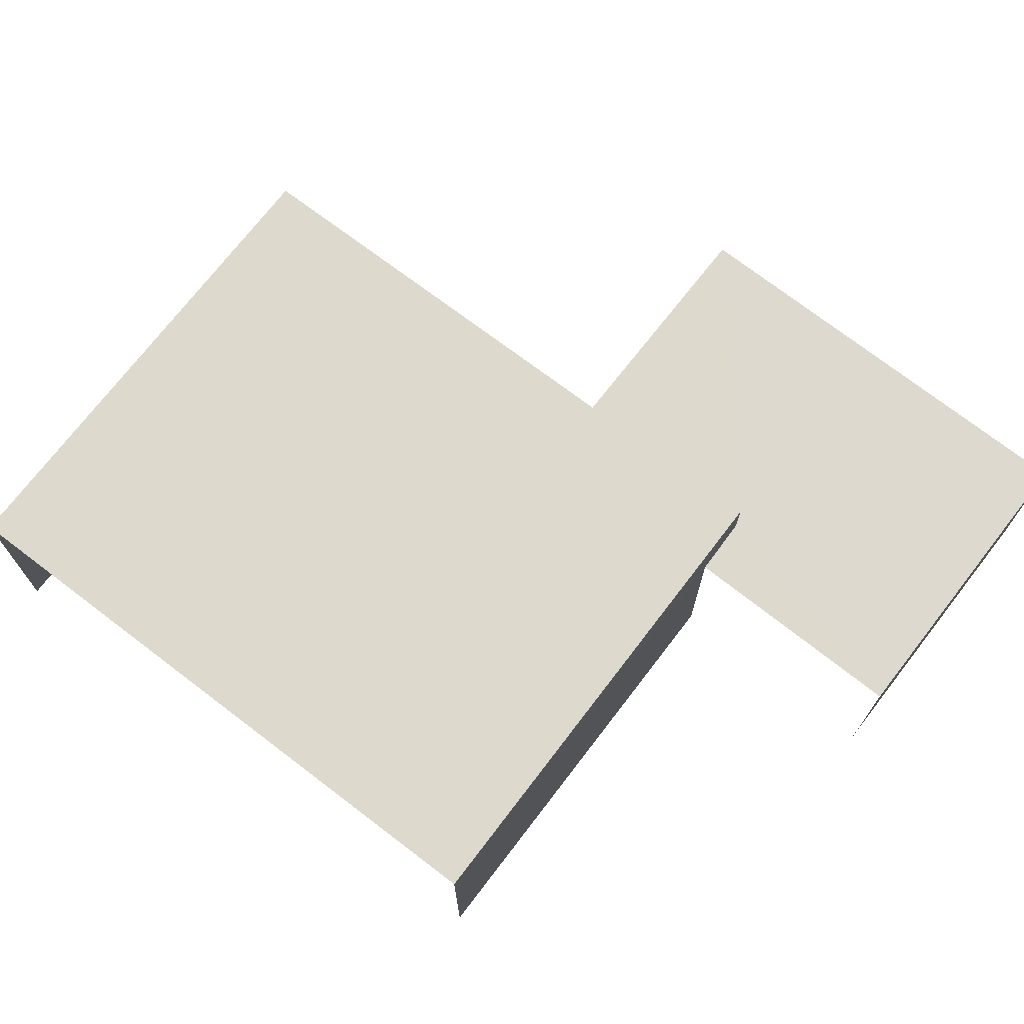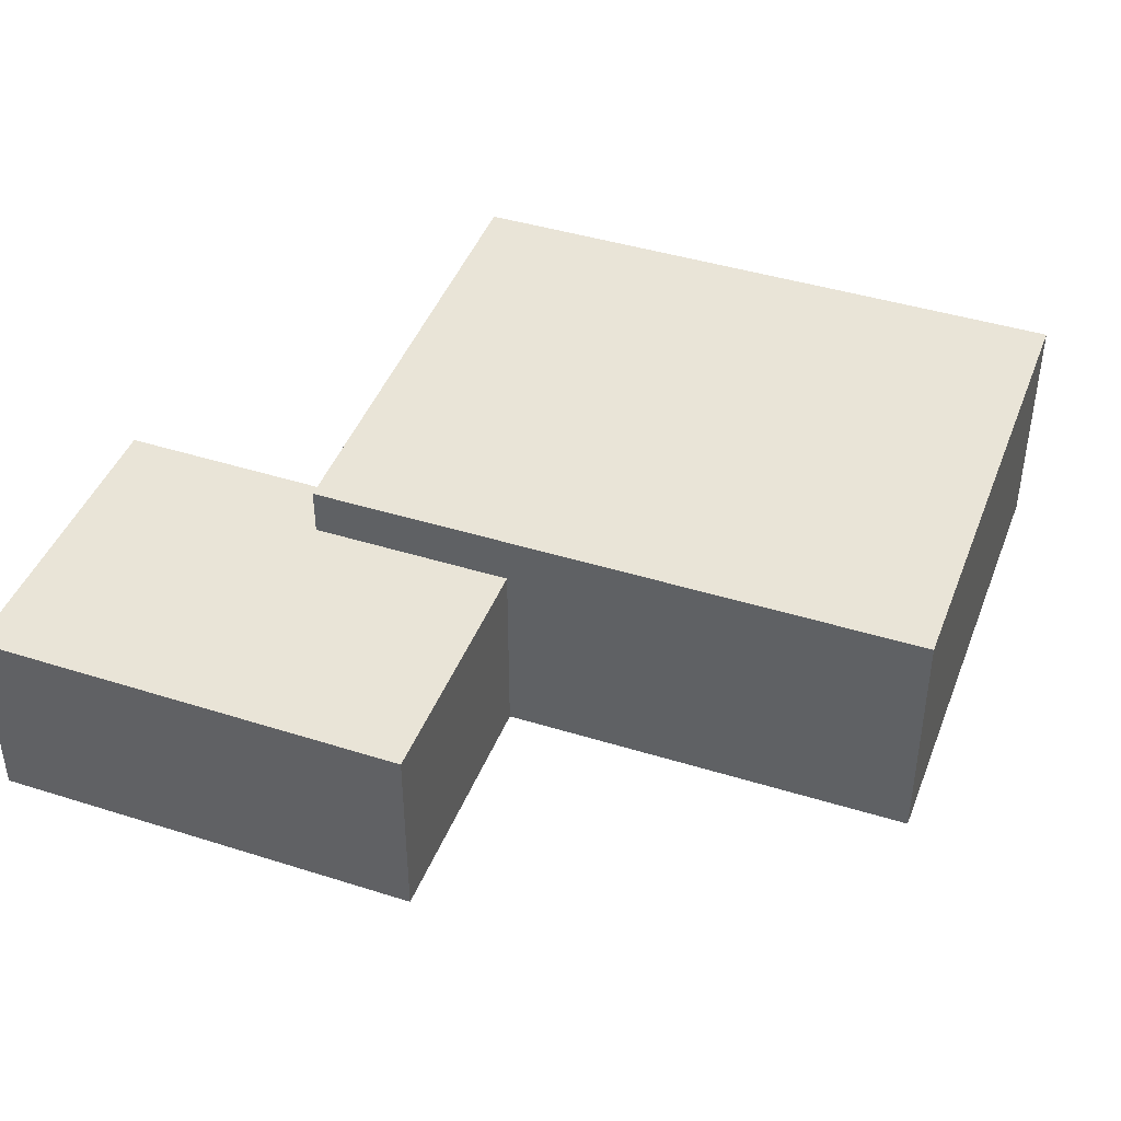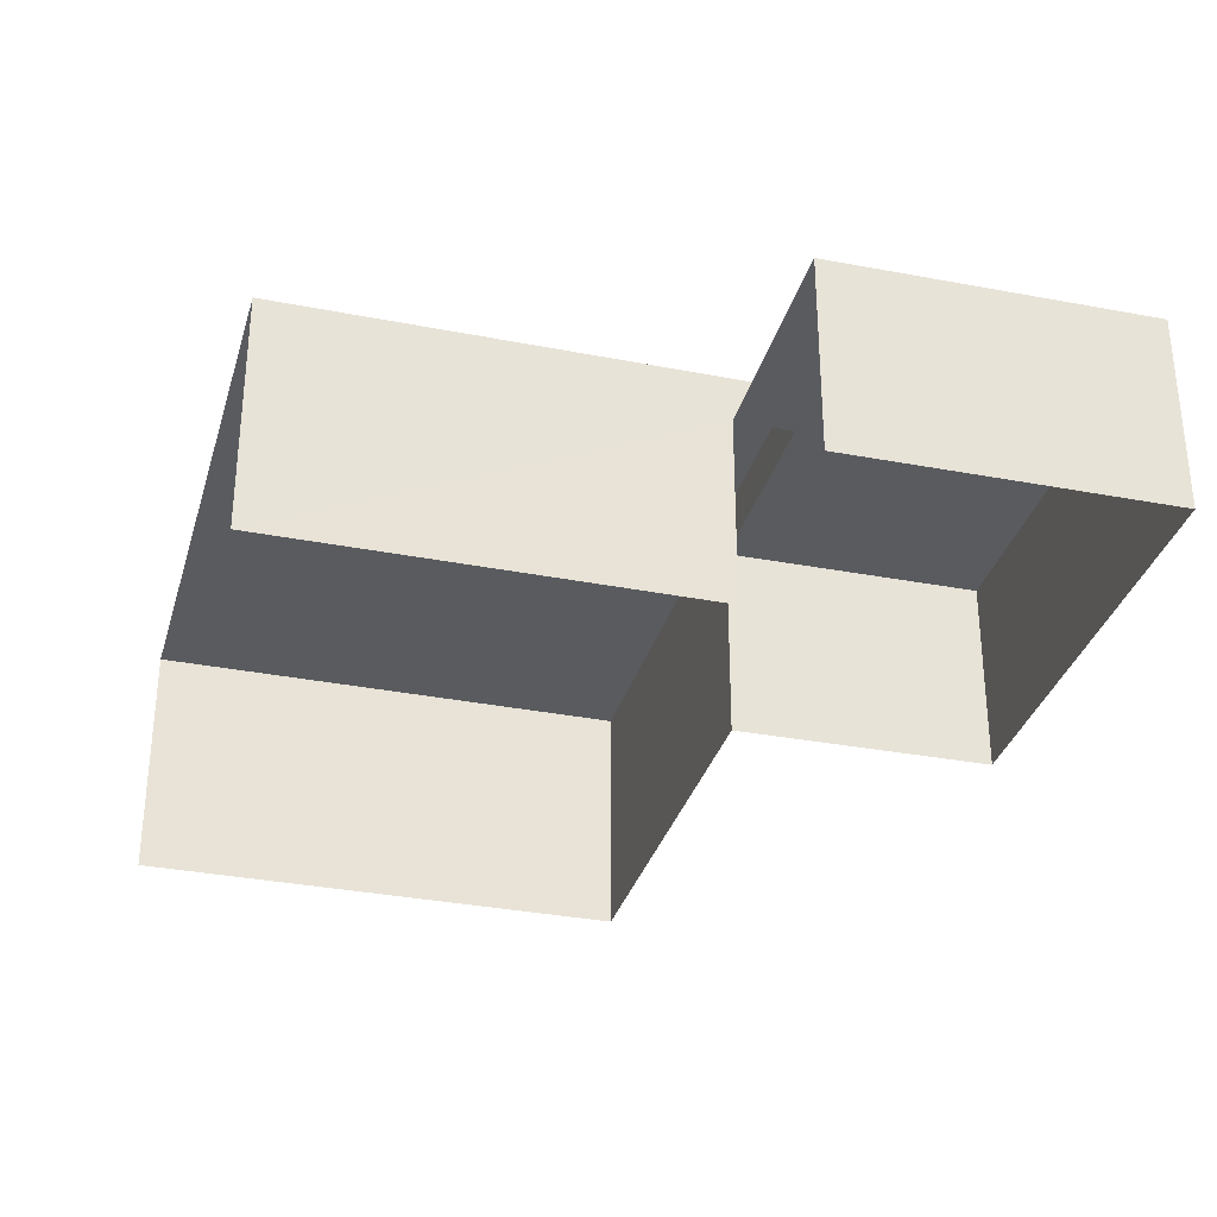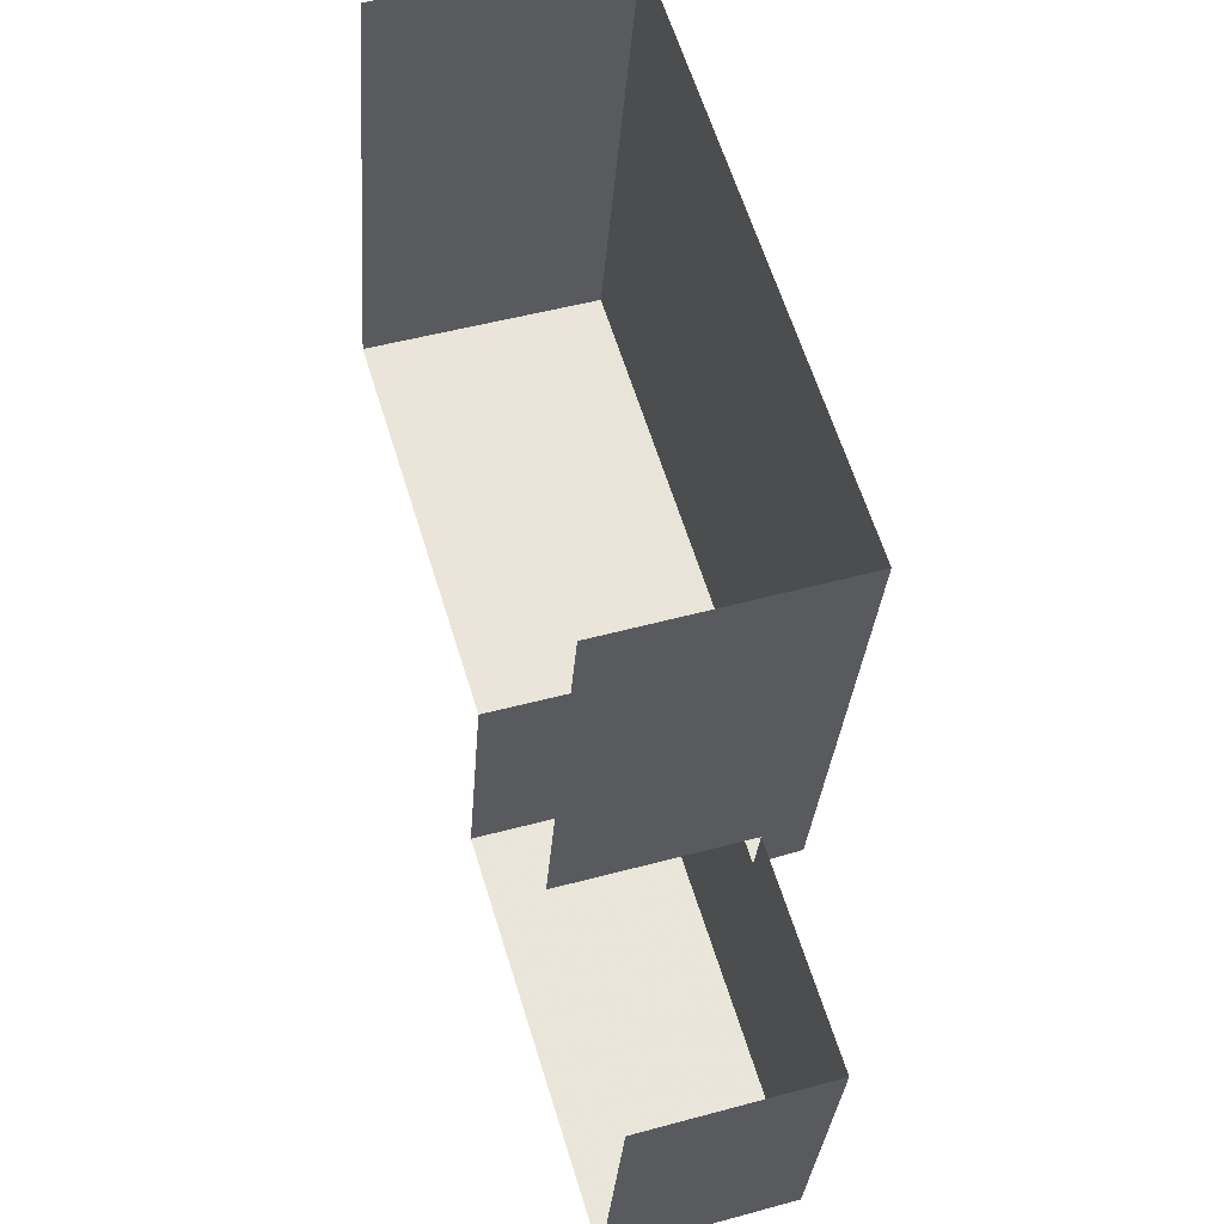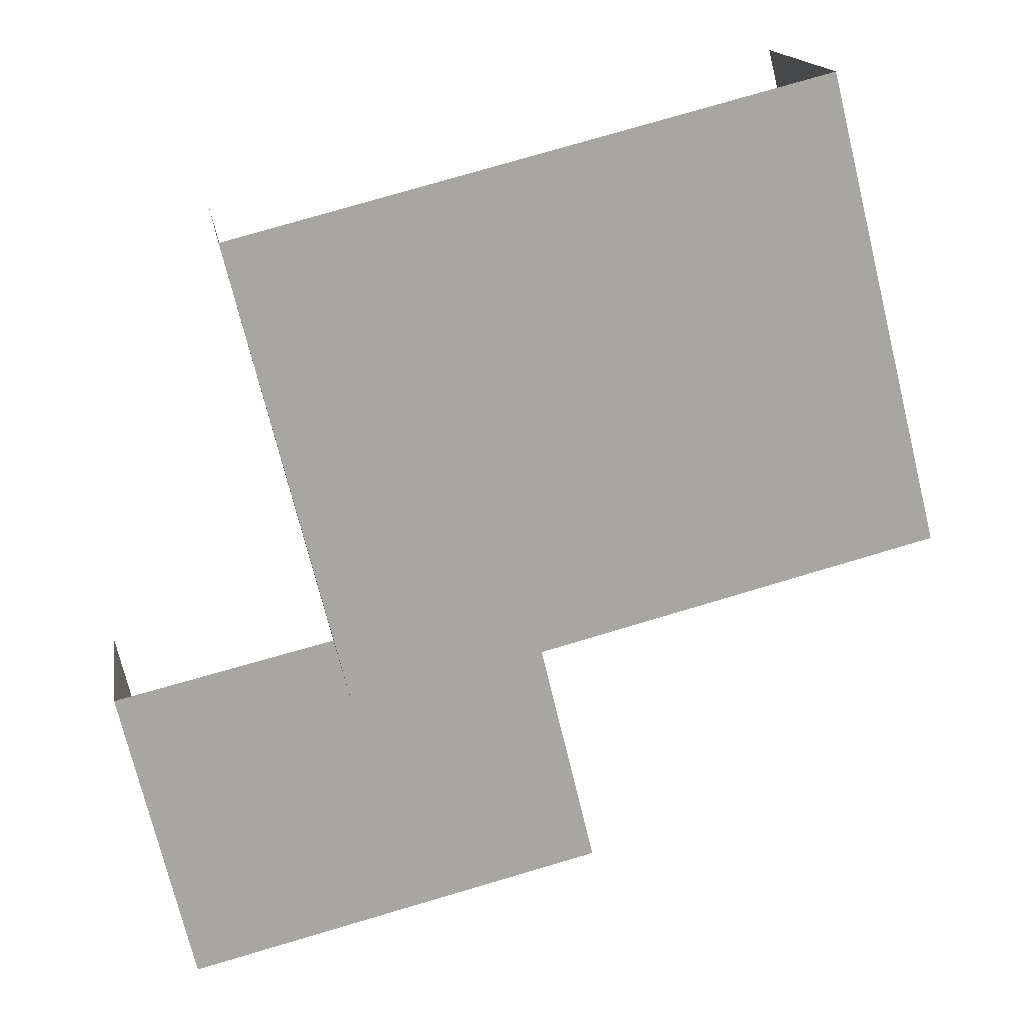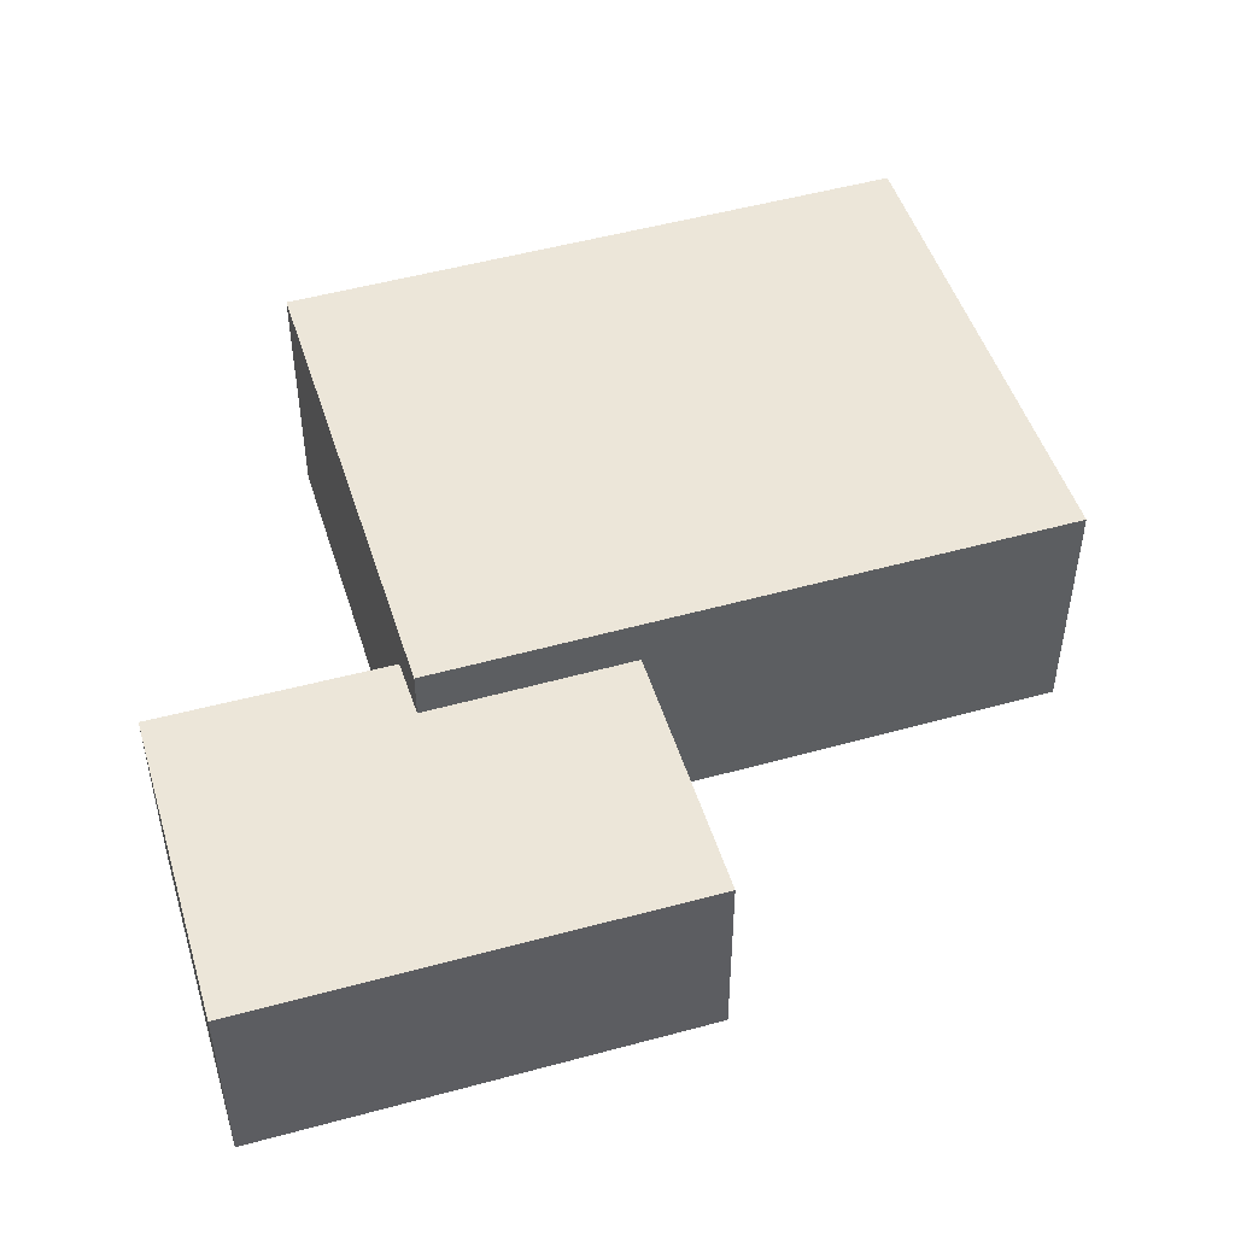
<metadata>
{"format":"obj","ext":"obj","renderer":"f3d","projection":"perspective","resolution":1024,"background":"white","views":[{"elev":71.9,"azim":-128.6,"up":"+Z"},{"elev":43.4,"azim":34.2,"up":"+Z"},{"elev":-32.7,"azim":-91.3,"up":"+Z"},{"elev":46.8,"azim":-107.6,"up":"+Y"},{"elev":16.0,"azim":-9.3,"up":"+Y"},{"elev":49.1,"azim":-3.2,"up":"+Z"}]}
</metadata>
<code>
v -2.192e+05 -1.25e+05 13.86
v -2.192e+05 -1.25e+05 13.86
v -2.192e+05 -1.25e+05 13.86
v -2.192e+05 -1.25e+05 13.86
v -2.192e+05 -1.25e+05 13.86
v -2.192e+05 -1.25e+05 13.86
v -2.192e+05 -1.25e+05 13.86
v -2.192e+05 -1.25e+05 13.86
v -2.192e+05 -1.25e+05 16.15
v -2.192e+05 -1.25e+05 16.15
v -2.192e+05 -1.25e+05 16.15
v -2.192e+05 -1.25e+05 16.15
v -2.192e+05 -1.25e+05 16.15
v -2.192e+05 -1.25e+05 16.15
v -2.192e+05 -1.25e+05 16.71
v -2.192e+05 -1.25e+05 16.71
v -2.192e+05 -1.25e+05 16.71
v -2.192e+05 -1.25e+05 16.71
f 1 2 3
f 2 4 3
f 5 6 7
f 6 1 3
f 7 6 8
f 6 3 8
f 6 5 12
f 14 6 12
f 17 2 1
f 15 17 1
f 9 10 11
f 11 10 12
f 9 13 10
f 12 10 14
f 15 16 17
f 15 18 16
f 12 5 7
f 11 12 7
f 17 4 2
f 17 16 4
f 3 4 13
f 4 16 13
f 13 18 10
f 13 16 18
f 9 7 8
f 9 11 7
f 1 14 15
f 15 14 18
f 1 6 14
f 18 14 10
f 13 9 8
f 3 13 8

</code>
